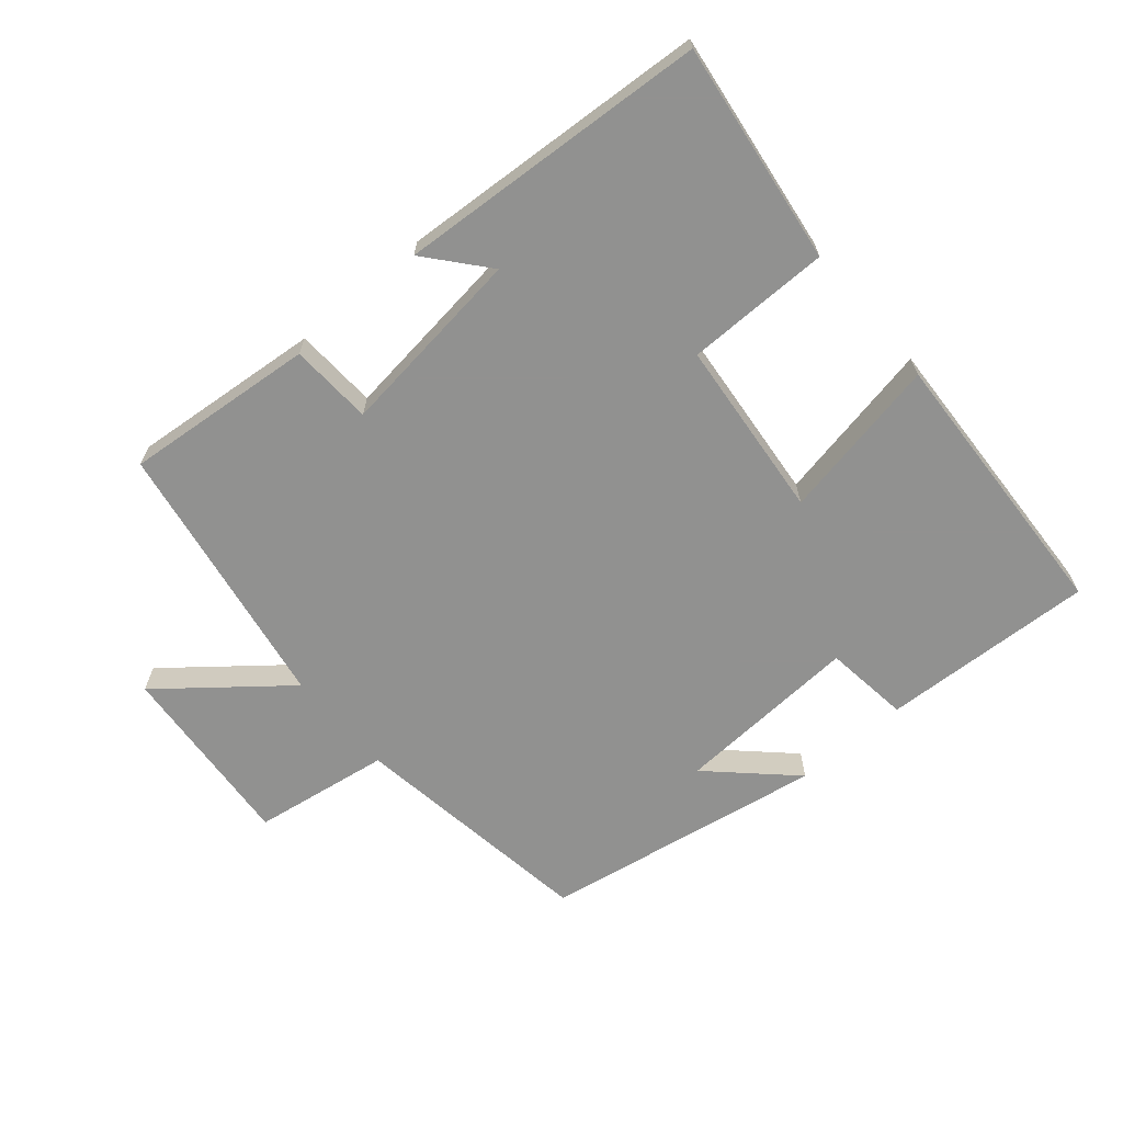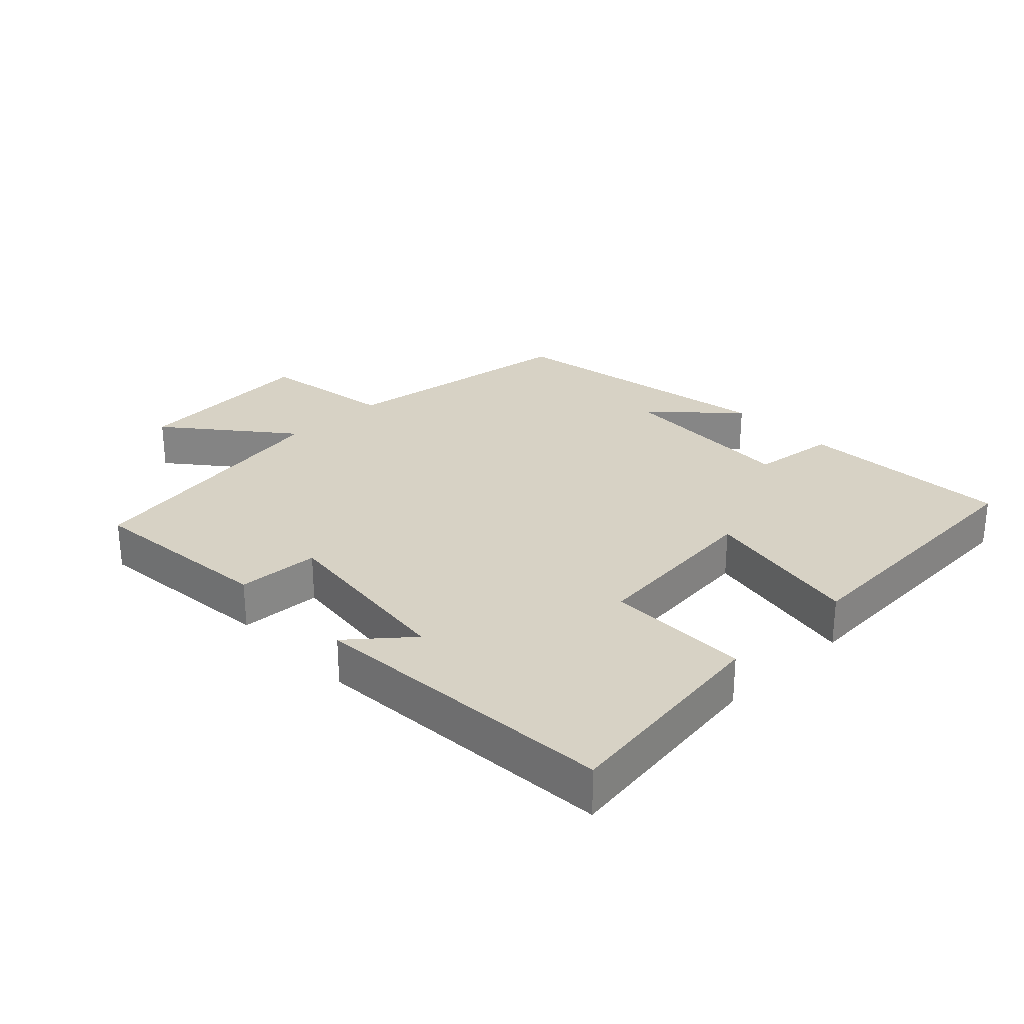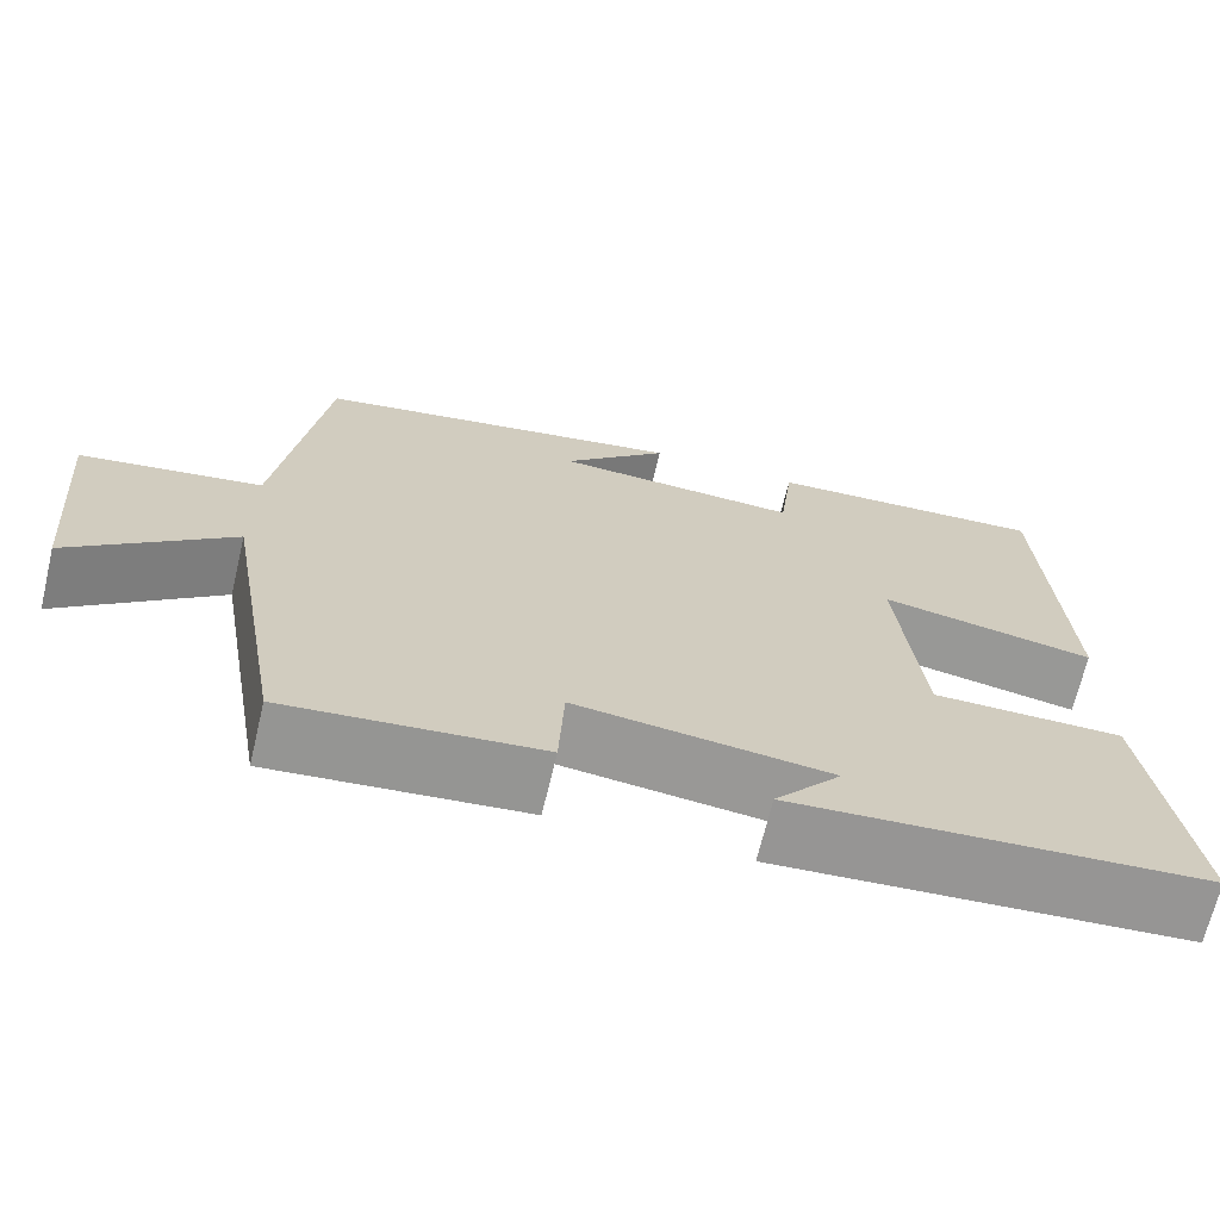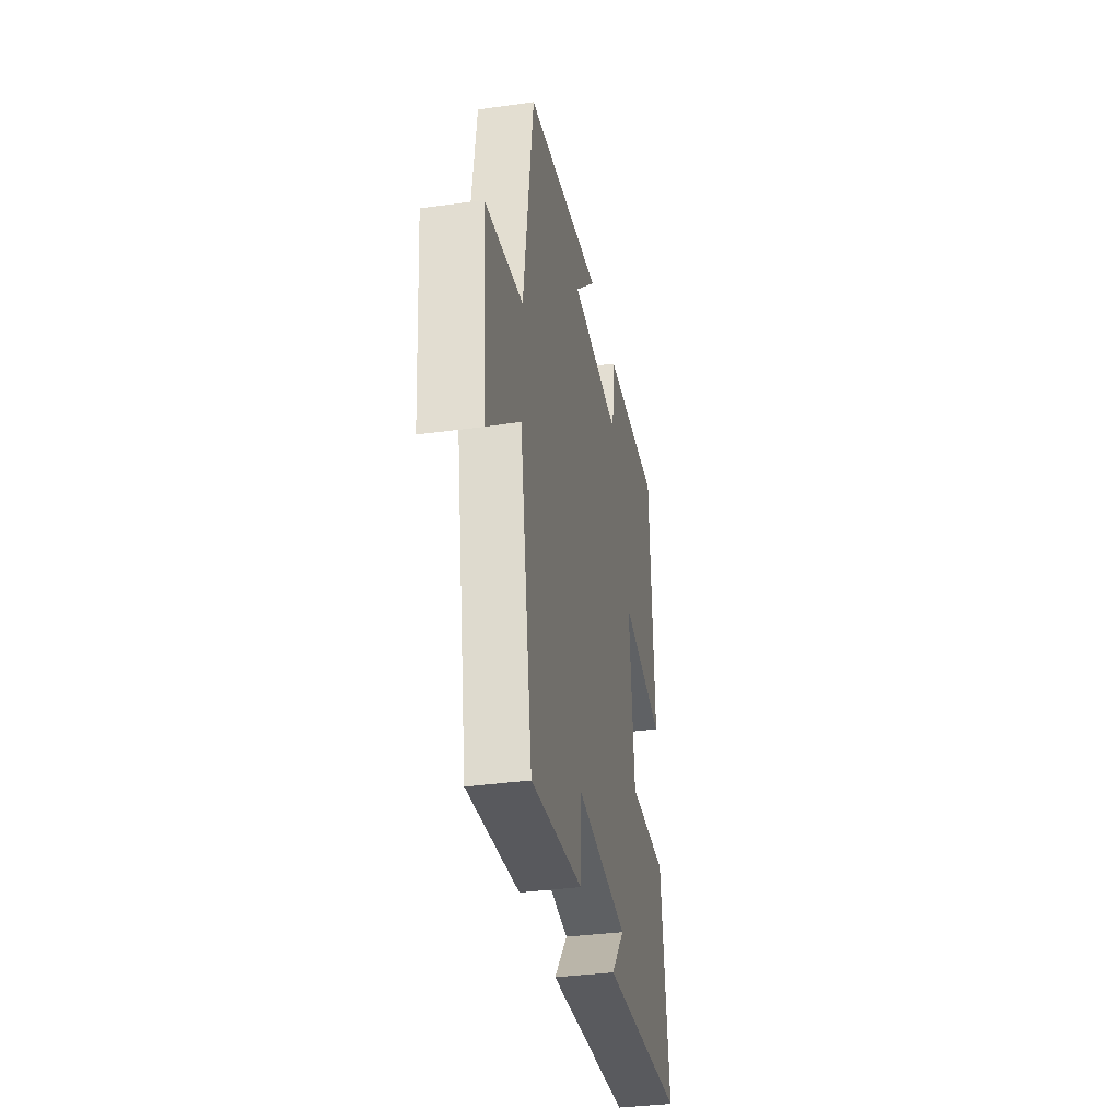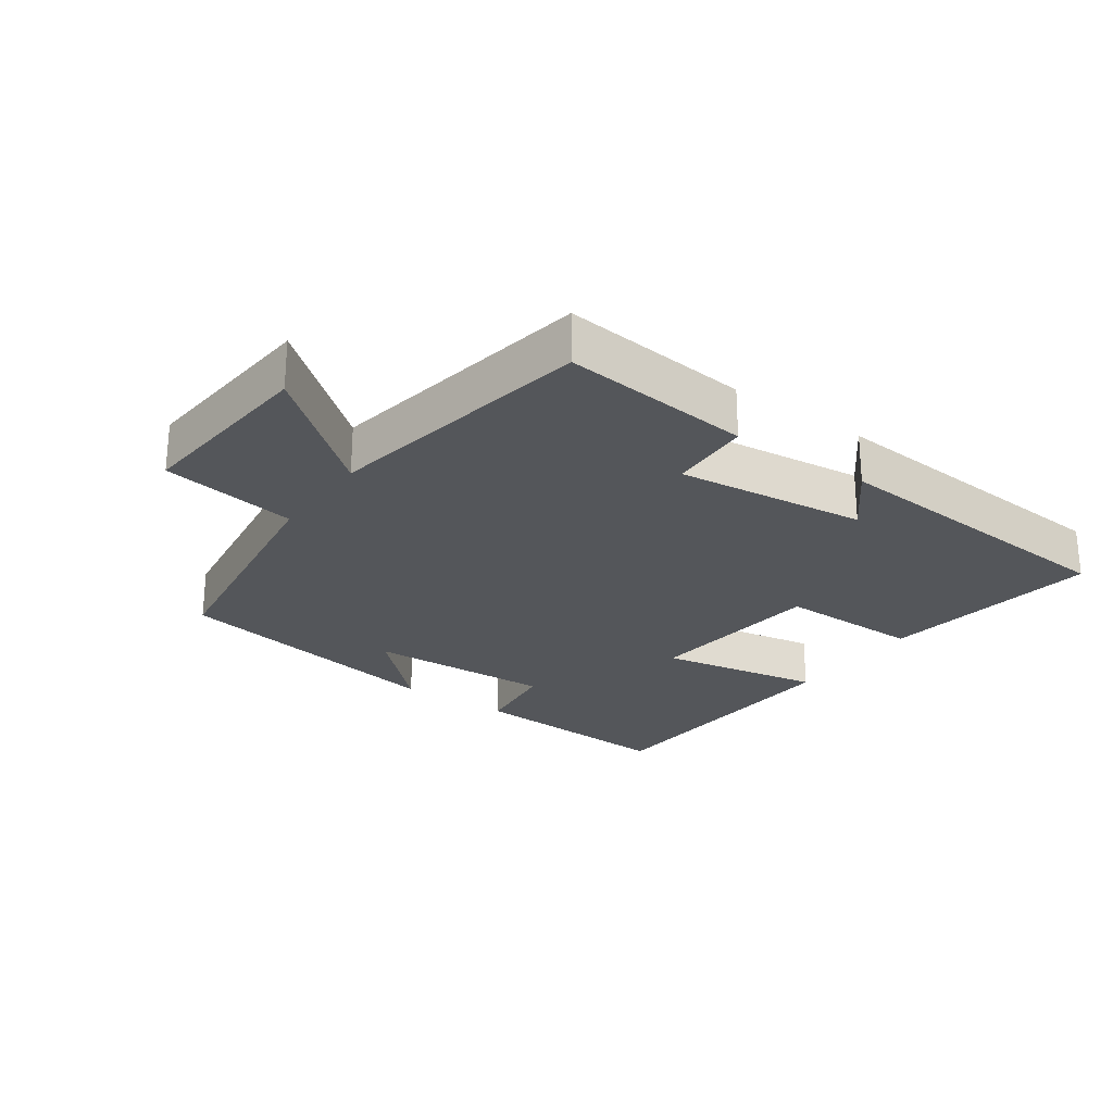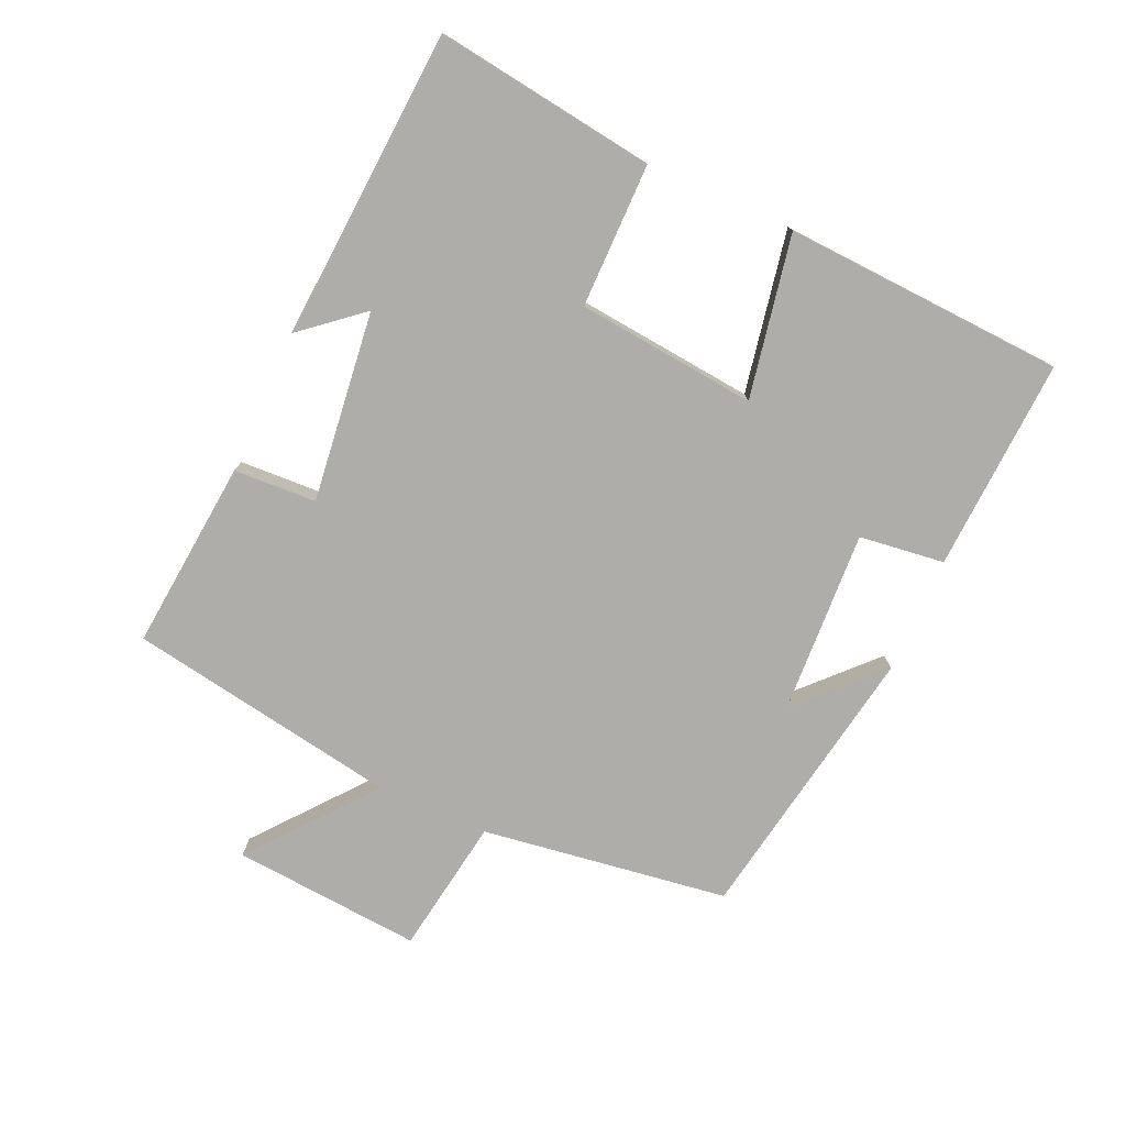
<metadata>
{"format":"obj","ext":"obj","renderer":"f3d","projection":"perspective","resolution":1024,"background":"white","views":[{"elev":-66.0,"azim":-139.3,"up":"+Y"},{"elev":27.6,"azim":-134.0,"up":"+Y"},{"elev":-68.2,"azim":166.6,"up":"+Z"},{"elev":-35.3,"azim":100.5,"up":"+Z"},{"elev":-25.4,"azim":144.6,"up":"+Y"},{"elev":-77.2,"azim":-114.0,"up":"+Y"}]}
</metadata>
<code>
v -0.547 0.07 -0.468
v -0.5 0.07 -0.134
v -0.282 0.07 -0.134
v -0.254 0.07 0.138
v -0.5 0.07 0.092
v -0.477 0.07 0.517
v -0.155 0.07 0.5
v -0.139 0.07 0.371
v 0.141 0.07 0.385
v 0.021 0.07 0.5
v 0.447 0.07 0.425
v 0.5 0.07 0.052
v 0.707 0.07 0.019
v 0.683 0.07 -0.267
v 0.5 0.07 -0.118
v 0.429 0.07 -0.528
v 0.141 0.07 -0.5
v 0.135 0.07 -0.375
v -0.153 0.07 -0.409
v -0.077 0.07 -0.5
v -0.547 0 -0.468
v -0.5 0 -0.134
v -0.282 0 -0.134
v -0.254 0 0.138
v -0.5 0 0.092
v -0.477 0 0.517
v -0.155 0 0.5
v -0.139 0 0.371
v 0.141 0 0.385
v 0.021 0 0.5
v 0.447 0 0.425
v 0.5 0 0.052
v 0.707 0 0.019
v 0.683 0 -0.267
v 0.5 0 -0.118
v 0.429 0 -0.528
v 0.141 0 -0.5
v 0.135 0 -0.375
v -0.153 0 -0.409
v -0.077 0 -0.5
f 19 20 1 2
f 18 19 2 3
f 15 16 17 18
f 15 18 3 4
f 12 13 14 15
f 12 15 4
f 9 10 11 12
f 8 9 12 4
f 6 7 8
f 5 6 8
f 4 5 8
f 22 21 40 39
f 23 22 39 38
f 38 37 36 35
f 24 23 38 35
f 35 34 33 32
f 24 35 32
f 32 31 30 29
f 24 32 29 28
f 28 27 26
f 28 26 25
f 28 25 24
f 1 21 22 2
f 2 22 23 3
f 3 23 24 4
f 4 24 25 5
f 5 25 26 6
f 6 26 27 7
f 7 27 28 8
f 8 28 29 9
f 9 29 30 10
f 10 30 31 11
f 11 31 32 12
f 12 32 33 13
f 13 33 34 14
f 14 34 35 15
f 15 35 36 16
f 16 36 37 17
f 17 37 38 18
f 18 38 39 19
f 19 39 40 20
f 20 40 21 1

</code>
